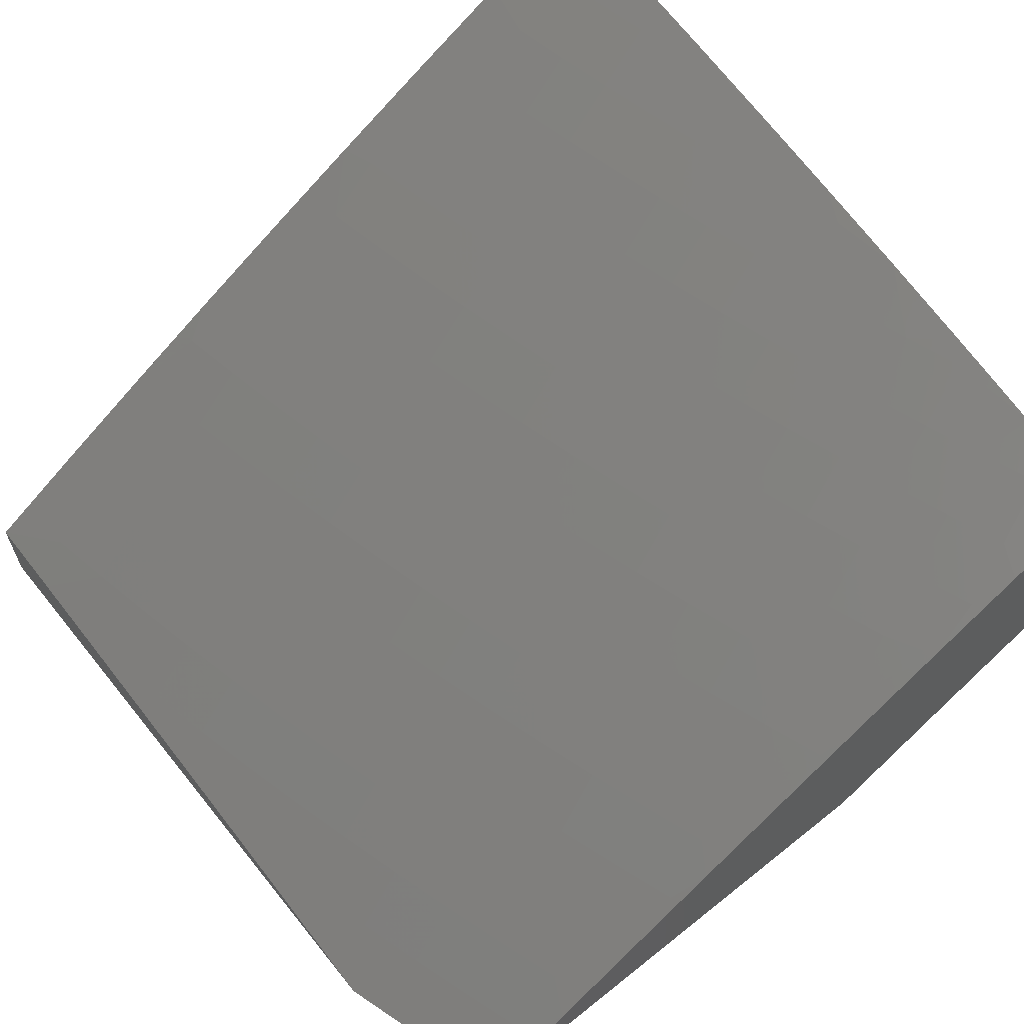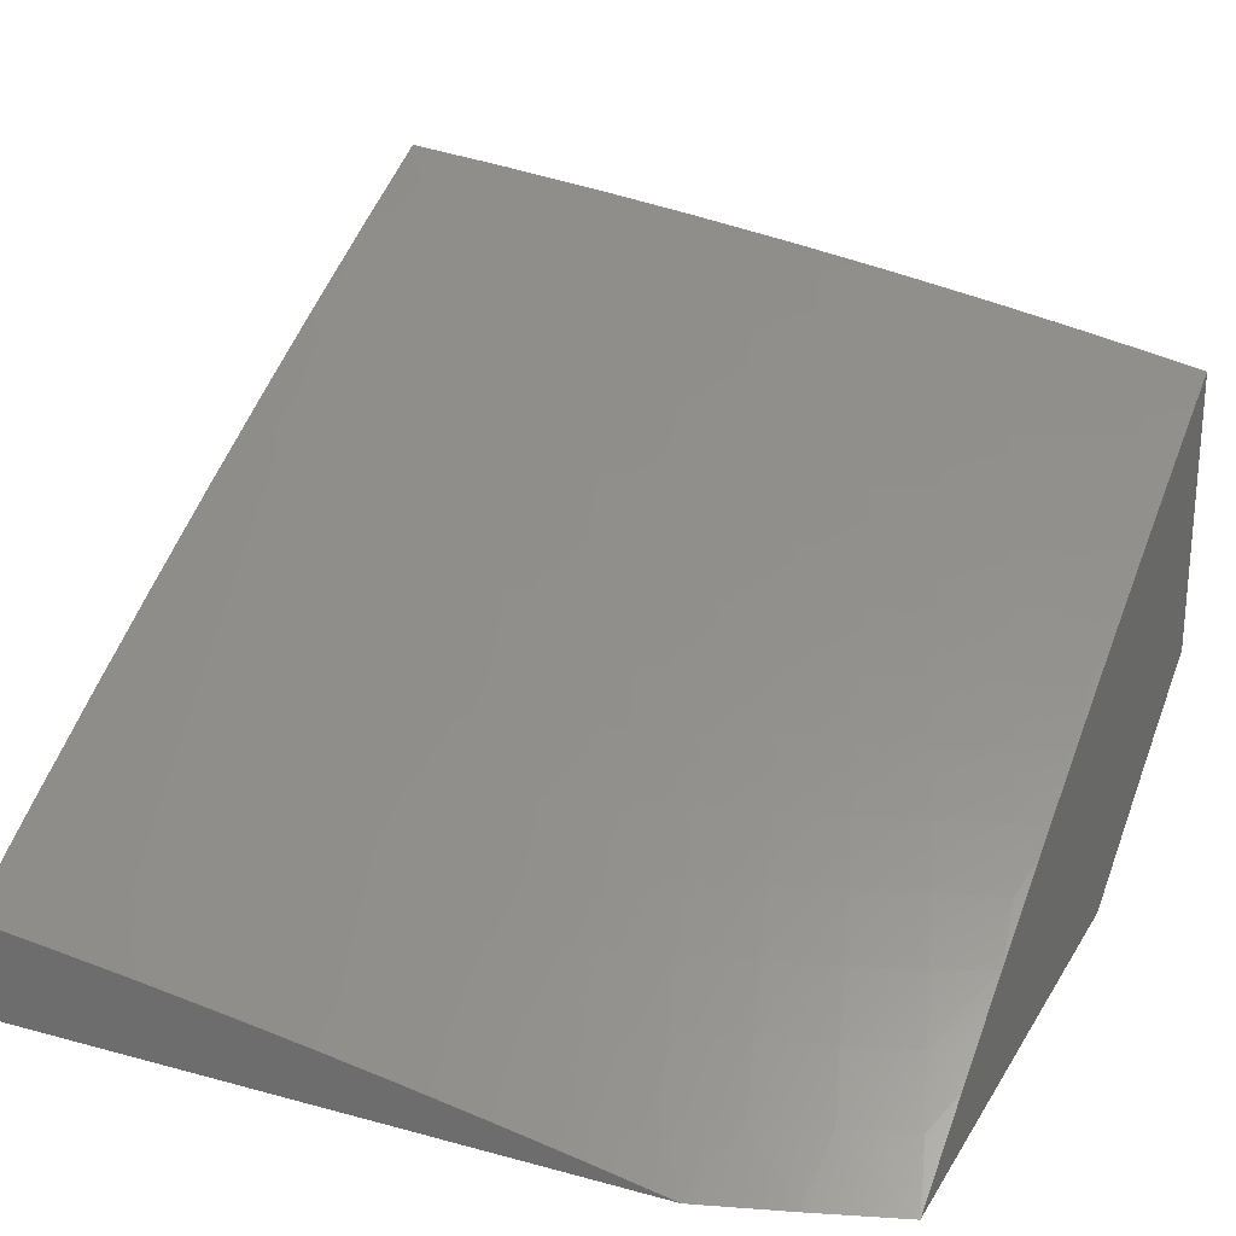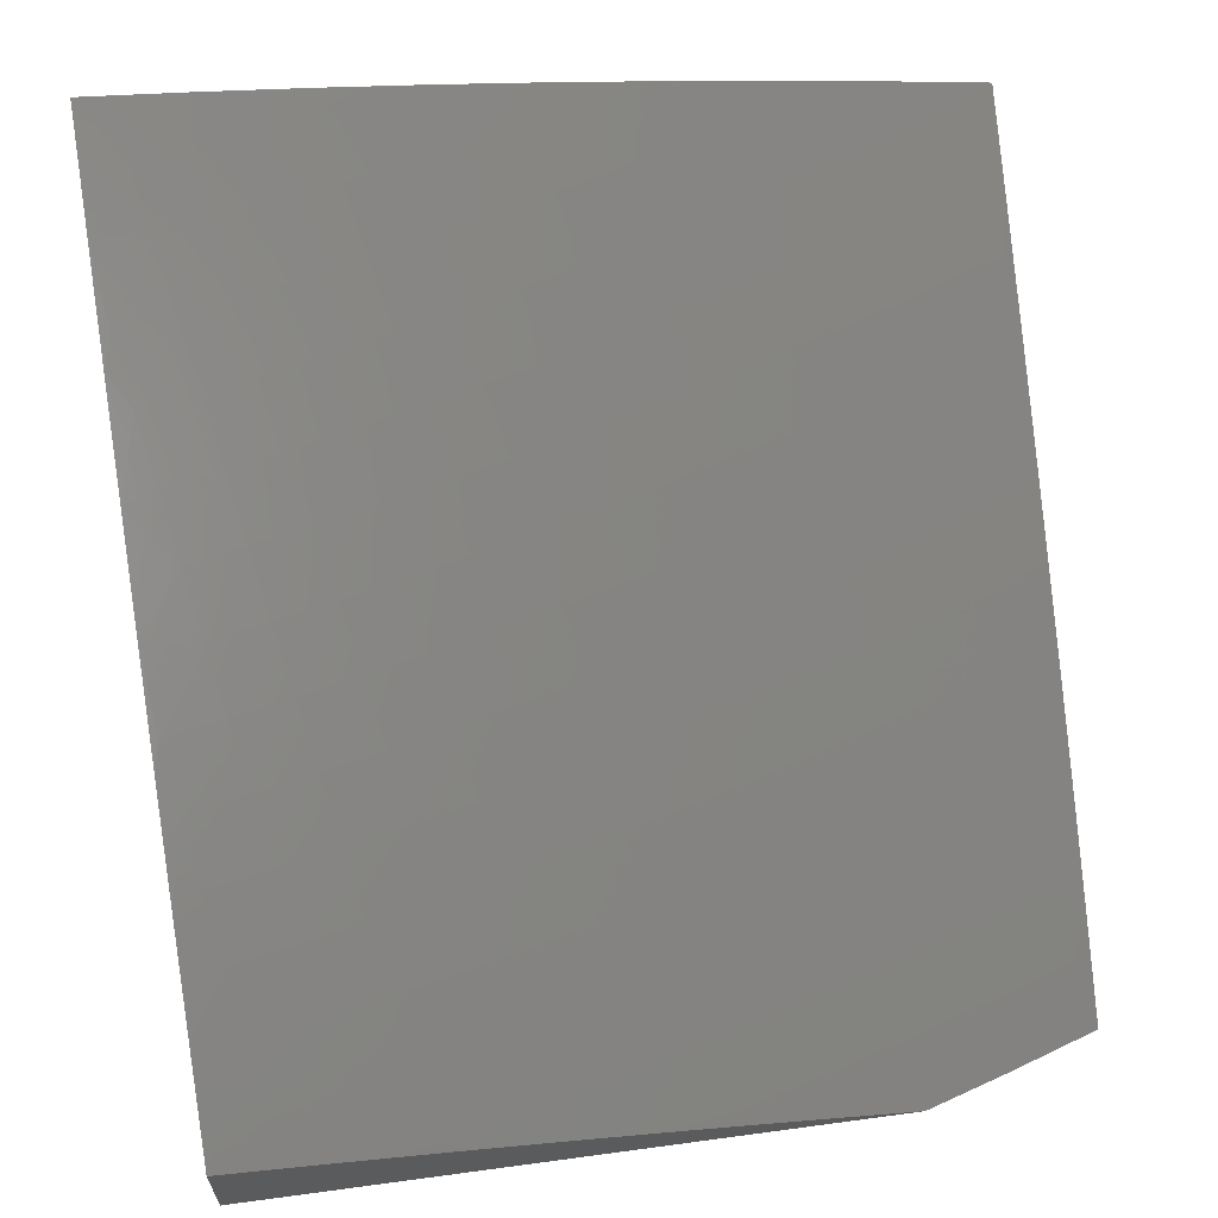
<metadata>
{"format":"stl","ext":"stl","renderer":"f3d","projection":"perspective","resolution":1024,"background":"white","views":[{"elev":64.2,"azim":51.2,"up":"+Z"},{"elev":24.5,"azim":24.1,"up":"+Z"},{"elev":62.8,"azim":-7.8,"up":"+Z"}]}
</metadata>
<code>
# stl→obj: 328 verts, 652 faces
v 2 -5.241 10.05
v 2 -5.321 10
v 1.949 -5.264 10.04
v 1.939 -5.343 10
v 1.88 -5.287 10.04
v 1.878 -5.363 10
v 1.812 -5.31 10.04
v 1.816 -5.384 10
v 1.743 -5.332 10.04
v 1.755 -5.403 10
v 1.674 -5.353 10.04
v 1.693 -5.422 10
v 1.631 -5.44 10
v 1.606 -5.373 10.04
v 1.568 -5.458 10
v 1.537 -5.393 10.04
v 1.506 -5.474 10
v 1.468 -5.411 10.04
v 1.443 -5.491 10
v 1.399 -5.428 10.04
v 1.38 -5.506 10
v 1.331 -5.445 10.04
v 1.317 -5.521 10
v 1.262 -5.46 10.04
v 1.254 -5.535 10
v 1.193 -5.475 10.04
v 1.191 -5.548 10
v 1.124 -5.489 10.04
v 1.127 -5.561 10
v 1.056 -5.502 10.04
v 1.064 -5.573 10
v 1 -5.584 10
v 1 -5.44 10.09
v 1.042 -5.432 10.09
v 1.11 -5.419 10.09
v 1.178 -5.405 10.09
v 1.246 -5.391 10.09
v 1.314 -5.375 10.09
v 1.381 -5.359 10.09
v 1.449 -5.342 10.09
v 1.517 -5.324 10.09
v 1.585 -5.305 10.09
v 1.653 -5.285 10.09
v 1.721 -5.264 10.09
v 1.789 -5.243 10.09
v 1.856 -5.22 10.09
v 1.924 -5.197 10.09
v 1.991 -5.172 10.09
v 2 -5.161 10.09
v 1.966 -5.105 10.13
v 2 -5.081 10.14
v 1.94 -5.038 10.17
v 2 -5 10.18
v 1.876 -5 10.21
v 1.874 -5.062 10.17
v 1.784 -5.017 10.22
v 1.808 -5.085 10.17
v 1.719 -5.039 10.22
v 1.742 -5.107 10.17
v 1.654 -5.06 10.22
v 1.676 -5.128 10.17
v 1.589 -5.079 10.22
v 1.61 -5.148 10.17
v 1.524 -5.099 10.22
v 1.544 -5.168 10.17
v 1.458 -5.117 10.22
v 1.478 -5.186 10.17
v 1.393 -5.134 10.22
v 1.412 -5.204 10.17
v 1.328 -5.151 10.22
v 1.346 -5.22 10.17
v 1.262 -5.166 10.22
v 1.28 -5.236 10.17
v 1.197 -5.181 10.22
v 1.213 -5.251 10.17
v 1.132 -5.195 10.22
v 1.147 -5.265 10.17
v 1.067 -5.208 10.22
v 1.081 -5.279 10.17
v 1.002 -5.221 10.22
v 1.015 -5.291 10.17
v 1 -5.295 10.17
v 1.029 -5.362 10.13
v 1 -5.148 10.26
v 1 -5 10.34
v 1.038 -5.067 10.3
v 1.052 -5.138 10.26
v 1.126 -5 10.32
v 1.101 -5.054 10.3
v 1.117 -5.125 10.26
v 1.181 -5.111 10.26
v 1.165 -5.04 10.3
v 1.251 -5 10.31
v 1.228 -5.026 10.3
v 1.292 -5.011 10.3
v 1.31 -5.081 10.26
v 1.374 -5.064 10.26
v 1.377 -5 10.29
v 1.438 -5.047 10.26
v 1.502 -5 10.27
v 1.503 -5.029 10.26
v 1.567 -5.01 10.26
v 1.627 -5 10.25
v 1.752 -5 10.23
v 1.899 -5.13 10.13
v 1.832 -5.153 10.13
v 1.766 -5.175 10.13
v 1.699 -5.196 10.13
v 1.632 -5.217 10.13
v 1.565 -5.236 10.13
v 1.498 -5.255 10.13
v 1.431 -5.273 10.13
v 1.364 -5.29 10.13
v 1.297 -5.306 10.13
v 1.23 -5.321 10.13
v 1.163 -5.336 10.13
v 1.096 -5.349 10.13
v 1.245 -5.096 10.26
v 1.894 -5.967 10
v 1.819 -5.917 10.05
v 1.788 -6 10
v 1.739 -5.941 10.05
v 1.69 -6 10.02
v 1.659 -5.964 10.05
v 1.592 -6 10.04
v 1.579 -5.985 10.05
v 1.494 -6 10.05
v 1.56 -5.917 10.09
v 1.481 -5.937 10.09
v 1.542 -5.848 10.14
v 1.464 -5.868 10.14
v 1.524 -5.778 10.18
v 1.446 -5.798 10.18
v 1.506 -5.709 10.23
v 1.429 -5.729 10.23
v 1.487 -5.639 10.27
v 1.412 -5.659 10.27
v 1.469 -5.569 10.31
v 1.394 -5.588 10.31
v 1.45 -5.499 10.36
v 1.376 -5.518 10.36
v 1.432 -5.429 10.4
v 1.359 -5.447 10.4
v 1.413 -5.358 10.44
v 1.341 -5.377 10.44
v 1.394 -5.287 10.48
v 1.323 -5.306 10.48
v 1.376 -5.216 10.52
v 1.306 -5.234 10.52
v 1.357 -5.145 10.56
v 1.288 -5.163 10.56
v 1.338 -5.074 10.6
v 1.27 -5.091 10.6
v 1.319 -5.002 10.64
v 1.252 -5.019 10.64
v 1.251 -5 10.65
v 1.185 -5.036 10.64
v 1.126 -5 10.66
v 1.118 -5.051 10.64
v 1.051 -5.065 10.64
v 1.066 -5.138 10.6
v 1 -5.128 10.61
v 1.012 -5.224 10.56
v 1 -5.255 10.55
v 1.026 -5.296 10.52
v 1 -5.382 10.48
v 1.04 -5.368 10.48
v 1.054 -5.44 10.44
v 1.111 -5.354 10.48
v 1.126 -5.426 10.44
v 1.182 -5.339 10.48
v 1.197 -5.41 10.44
v 1.253 -5.323 10.48
v 1.269 -5.394 10.44
v 1.9 -5.891 10.05
v 2 -5.933 10
v 1.98 -5.865 10.05
v 2 -5.819 10.07
v 1.957 -5.798 10.09
v 2 -5.704 10.14
v 1.934 -5.73 10.14
v 1.911 -5.662 10.18
v 1.856 -5.756 10.14
v 1.834 -5.688 10.18
v 1.778 -5.78 10.14
v 1.757 -5.712 10.18
v 1.699 -5.804 10.14
v 1.679 -5.735 10.18
v 1.621 -5.826 10.14
v 1.602 -5.757 10.18
v 1.989 -5.635 10.18
v 2 -5.589 10.21
v 1.965 -5.568 10.23
v 2 -5.473 10.27
v 1.941 -5.5 10.27
v 1.917 -5.431 10.31
v 1.865 -5.526 10.27
v 1.842 -5.457 10.31
v 1.79 -5.551 10.27
v 1.768 -5.482 10.31
v 1.714 -5.574 10.27
v 1.693 -5.505 10.31
v 1.639 -5.597 10.27
v 1.618 -5.528 10.31
v 1.563 -5.619 10.27
v 1.544 -5.549 10.31
v 1.991 -5.405 10.31
v 2 -5.356 10.34
v 1.966 -5.337 10.36
v 2 -5.238 10.4
v 1.941 -5.268 10.4
v 1.915 -5.2 10.44
v 1.868 -5.294 10.4
v 1.844 -5.226 10.44
v 1.796 -5.319 10.4
v 1.772 -5.25 10.44
v 1.723 -5.343 10.4
v 1.701 -5.274 10.44
v 1.65 -5.366 10.4
v 1.629 -5.297 10.44
v 1.577 -5.388 10.4
v 1.557 -5.318 10.44
v 1.505 -5.409 10.4
v 1.485 -5.339 10.44
v 1.987 -5.173 10.44
v 2 -5.119 10.47
v 1.961 -5.105 10.48
v 2 -5 10.53
v 1.934 -5.036 10.52
v 1.876 -5 10.55
v 1.865 -5.062 10.52
v 1.771 -5.018 10.56
v 1.795 -5.087 10.52
v 1.725 -5.111 10.52
v 1.749 -5.181 10.48
v 1.678 -5.204 10.48
v 1.752 -5 10.57
v 1.702 -5.042 10.56
v 1.656 -5.134 10.52
v 1.607 -5.227 10.48
v 1.627 -5 10.6
v 1.633 -5.064 10.56
v 1.586 -5.156 10.52
v 1.536 -5.248 10.48
v 1.542 -5.015 10.6
v 1.502 -5 10.61
v 1.474 -5.036 10.6
v 1.377 -5 10.63
v 1.406 -5.055 10.6
v 1 -5 10.68
v 1 -5.507 10.41
v 1.068 -5.512 10.4
v 1.141 -5.497 10.4
v 1.213 -5.482 10.4
v 1.286 -5.465 10.4
v 1.008 -5.597 10.36
v 1 -5.632 10.34
v 1.021 -5.668 10.31
v 1 -5.755 10.27
v 1.034 -5.74 10.27
v 1.047 -5.811 10.23
v 1.109 -5.726 10.27
v 1.123 -5.796 10.23
v 1.185 -5.71 10.27
v 1.199 -5.781 10.23
v 1.26 -5.694 10.27
v 1.276 -5.765 10.23
v 1.336 -5.677 10.27
v 1.352 -5.747 10.23
v 1 -5.878 10.19
v 1.06 -5.881 10.18
v 1.137 -5.867 10.18
v 1.214 -5.851 10.18
v 1.291 -5.835 10.18
v 1.369 -5.817 10.18
v 1.072 -5.952 10.14
v 1 -6 10.12
v 1.099 -6 10.11
v 1.15 -5.937 10.14
v 1.198 -6 10.09
v 1.229 -5.922 10.14
v 1.243 -5.991 10.09
v 1.307 -5.905 10.14
v 1.322 -5.974 10.09
v 1.385 -5.887 10.14
v 1.402 -5.956 10.09
v 1.297 -6 10.08
v 1.395 -6 10.07
v 1.799 -5.849 10.09
v 1.719 -5.872 10.09
v 1.64 -5.895 10.09
v 1.878 -5.824 10.09
v 1.735 -5.643 10.23
v 1.659 -5.666 10.23
v 1.582 -5.688 10.23
v 1.812 -5.619 10.23
v 1.888 -5.594 10.23
v 1.672 -5.436 10.36
v 1.598 -5.458 10.36
v 1.524 -5.479 10.36
v 1.745 -5.413 10.36
v 1.819 -5.388 10.36
v 1.892 -5.363 10.36
v 1.564 -5.086 10.56
v 1.516 -5.177 10.52
v 1.495 -5.107 10.56
v 1.446 -5.197 10.52
v 1.426 -5.126 10.56
v 1.465 -5.268 10.48
v 1.82 -5.156 10.48
v 1.89 -5.131 10.48
v 1.202 -5.108 10.6
v 1.134 -5.123 10.6
v 1.219 -5.18 10.56
v 1.15 -5.195 10.56
v 1.081 -5.21 10.56
v 1.236 -5.251 10.52
v 1.166 -5.267 10.52
v 1.096 -5.282 10.52
v 1.303 -5.536 10.36
v 1.229 -5.553 10.36
v 1.155 -5.569 10.36
v 1.082 -5.583 10.36
v 1.319 -5.607 10.31
v 1.245 -5.624 10.31
v 1.17 -5.64 10.31
v 1.096 -5.655 10.31
v 1 -6 10
f 1 2 3
f 3 2 4
f 3 4 5
f 5 4 6
f 5 6 7
f 7 6 8
f 7 8 9
f 9 8 10
f 9 10 11
f 11 10 12
f 11 12 13
f 11 13 14
f 14 13 15
f 14 15 16
f 16 15 17
f 16 17 18
f 18 17 19
f 18 19 20
f 20 19 21
f 20 21 22
f 22 21 23
f 22 23 24
f 24 23 25
f 24 25 26
f 26 25 27
f 26 27 28
f 28 27 29
f 28 29 30
f 30 29 31
f 30 31 32
f 32 33 30
f 30 33 34
f 30 34 28
f 28 34 35
f 28 35 26
f 26 35 36
f 26 36 24
f 24 36 37
f 24 37 22
f 22 37 38
f 22 38 20
f 20 38 39
f 20 39 18
f 18 39 40
f 18 40 16
f 16 40 41
f 16 41 14
f 14 41 42
f 14 42 11
f 11 42 43
f 11 43 9
f 9 43 44
f 9 44 7
f 7 44 45
f 7 45 5
f 5 45 46
f 5 46 3
f 3 46 47
f 3 47 1
f 1 47 48
f 1 48 49
f 49 48 50
f 49 50 51
f 51 50 52
f 51 52 53
f 53 52 54
f 54 52 55
f 54 55 56
f 56 55 57
f 56 57 58
f 58 57 59
f 58 59 60
f 60 59 61
f 60 61 62
f 62 61 63
f 62 63 64
f 64 63 65
f 64 65 66
f 66 65 67
f 66 67 68
f 68 67 69
f 68 69 70
f 70 69 71
f 70 71 72
f 72 71 73
f 72 73 74
f 74 73 75
f 74 75 76
f 76 75 77
f 76 77 78
f 78 77 79
f 78 79 80
f 80 79 81
f 80 81 82
f 82 81 83
f 82 83 33
f 33 83 34
f 82 84 80
f 80 84 78
f 85 86 84
f 84 86 87
f 84 87 78
f 78 87 76
f 85 88 86
f 86 88 89
f 86 89 90
f 90 89 91
f 90 91 74
f 74 91 72
f 89 88 92
f 92 88 93
f 92 93 94
f 94 93 95
f 94 95 96
f 96 95 97
f 96 97 68
f 68 97 66
f 93 98 95
f 95 98 97
f 97 98 99
f 99 98 100
f 99 100 101
f 101 100 102
f 101 102 62
f 62 102 103
f 62 103 60
f 60 103 58
f 100 103 102
f 103 104 58
f 58 104 56
f 104 54 56
f 50 48 105
f 105 48 47
f 105 47 106
f 106 47 46
f 106 46 107
f 107 46 45
f 107 45 108
f 108 45 44
f 108 44 109
f 109 44 43
f 109 43 110
f 110 43 42
f 110 42 111
f 111 42 41
f 111 41 112
f 112 41 40
f 112 40 113
f 113 40 39
f 113 39 114
f 114 39 38
f 114 38 115
f 115 38 37
f 115 37 116
f 116 37 36
f 116 36 117
f 117 36 35
f 117 35 83
f 83 35 34
f 52 50 55
f 55 50 105
f 55 105 57
f 57 105 106
f 57 106 59
f 59 106 107
f 59 107 61
f 61 107 108
f 61 108 63
f 63 108 109
f 63 109 65
f 65 109 110
f 65 110 67
f 67 110 111
f 67 111 69
f 69 111 112
f 69 112 71
f 71 112 113
f 71 113 73
f 73 113 114
f 73 114 75
f 75 114 115
f 75 115 77
f 77 115 116
f 77 116 79
f 79 116 117
f 79 117 81
f 81 117 83
f 101 62 64
f 99 101 64
f 99 64 66
f 97 99 66
f 96 68 70
f 96 70 118
f 118 70 72
f 118 72 91
f 92 94 118
f 118 94 96
f 92 118 91
f 90 74 76
f 89 92 91
f 86 90 87
f 87 90 76
f 119 120 121
f 121 120 122
f 121 122 123
f 123 122 124
f 123 124 125
f 125 124 126
f 125 126 127
f 127 126 128
f 127 128 129
f 129 128 130
f 129 130 131
f 131 130 132
f 131 132 133
f 133 132 134
f 133 134 135
f 135 134 136
f 135 136 137
f 137 136 138
f 137 138 139
f 139 138 140
f 139 140 141
f 141 140 142
f 141 142 143
f 143 142 144
f 143 144 145
f 145 144 146
f 145 146 147
f 147 146 148
f 147 148 149
f 149 148 150
f 149 150 151
f 151 150 152
f 151 152 153
f 153 152 154
f 153 154 155
f 155 154 156
f 155 156 157
f 157 156 158
f 157 158 159
f 159 158 160
f 159 160 161
f 161 160 162
f 161 162 163
f 163 162 164
f 163 164 165
f 165 164 166
f 165 166 167
f 167 166 168
f 167 168 169
f 169 168 170
f 169 170 171
f 171 170 172
f 171 172 173
f 173 172 174
f 173 174 147
f 147 174 145
f 120 119 175
f 175 119 176
f 175 176 177
f 177 176 178
f 177 178 179
f 179 178 180
f 179 180 181
f 181 180 182
f 181 182 183
f 183 182 184
f 183 184 185
f 185 184 186
f 185 186 187
f 187 186 188
f 187 188 189
f 189 188 190
f 189 190 130
f 130 190 132
f 182 180 191
f 191 180 192
f 191 192 193
f 193 192 194
f 193 194 195
f 195 194 196
f 195 196 197
f 197 196 198
f 197 198 199
f 199 198 200
f 199 200 201
f 201 200 202
f 201 202 203
f 203 202 204
f 203 204 205
f 205 204 206
f 205 206 136
f 136 206 138
f 196 194 207
f 207 194 208
f 207 208 209
f 209 208 210
f 209 210 211
f 211 210 212
f 211 212 213
f 213 212 214
f 213 214 215
f 215 214 216
f 215 216 217
f 217 216 218
f 217 218 219
f 219 218 220
f 219 220 221
f 221 220 222
f 221 222 223
f 223 222 224
f 223 224 142
f 142 224 144
f 212 210 225
f 225 210 226
f 225 226 227
f 227 226 228
f 227 228 229
f 229 228 230
f 229 230 231
f 231 230 232
f 231 232 233
f 233 232 234
f 233 234 235
f 235 234 236
f 235 236 218
f 218 236 220
f 230 237 232
f 232 237 238
f 232 238 234
f 234 238 239
f 234 239 236
f 236 239 240
f 236 240 220
f 220 240 222
f 237 241 238
f 238 241 242
f 238 242 239
f 239 242 243
f 239 243 240
f 240 243 244
f 240 244 222
f 222 244 224
f 242 241 245
f 245 241 246
f 245 246 247
f 247 246 248
f 247 248 249
f 249 248 152
f 249 152 150
f 152 248 154
f 154 248 156
f 158 250 160
f 160 250 162
f 166 251 168
f 168 251 252
f 168 252 170
f 170 252 253
f 170 253 172
f 172 253 254
f 172 254 174
f 174 254 255
f 174 255 145
f 145 255 143
f 252 251 256
f 256 251 257
f 256 257 258
f 258 257 259
f 258 259 260
f 260 259 261
f 260 261 262
f 262 261 263
f 262 263 264
f 264 263 265
f 264 265 266
f 266 265 267
f 266 267 268
f 268 267 269
f 268 269 137
f 137 269 135
f 259 270 261
f 261 270 271
f 261 271 263
f 263 271 272
f 263 272 265
f 265 272 273
f 265 273 267
f 267 273 274
f 267 274 269
f 269 274 275
f 269 275 135
f 135 275 133
f 271 270 276
f 276 270 277
f 276 277 278
f 276 278 279
f 279 278 280
f 279 280 281
f 281 280 282
f 281 282 283
f 283 282 284
f 283 284 285
f 285 284 286
f 285 286 131
f 131 286 129
f 280 287 282
f 282 287 284
f 287 288 284
f 284 288 286
f 288 127 286
f 286 127 129
f 120 289 122
f 122 289 290
f 122 290 124
f 124 290 291
f 124 291 126
f 126 291 128
f 289 185 290
f 290 185 187
f 290 187 291
f 291 187 189
f 291 189 128
f 128 189 130
f 289 120 292
f 292 120 175
f 292 175 179
f 179 175 177
f 185 289 183
f 183 289 292
f 183 292 181
f 181 292 179
f 186 293 188
f 188 293 294
f 188 294 190
f 190 294 295
f 190 295 132
f 132 295 134
f 293 201 294
f 294 201 203
f 294 203 295
f 295 203 205
f 295 205 134
f 134 205 136
f 293 186 296
f 296 186 184
f 296 184 297
f 297 184 182
f 297 182 193
f 193 182 191
f 201 293 199
f 199 293 296
f 199 296 197
f 197 296 297
f 197 297 195
f 195 297 193
f 202 298 204
f 204 298 299
f 204 299 206
f 206 299 300
f 206 300 138
f 138 300 140
f 298 219 299
f 299 219 221
f 299 221 300
f 300 221 223
f 300 223 140
f 140 223 142
f 298 202 301
f 301 202 200
f 301 200 302
f 302 200 198
f 302 198 303
f 303 198 196
f 303 196 209
f 209 196 207
f 219 298 217
f 217 298 301
f 217 301 215
f 215 301 302
f 215 302 213
f 213 302 303
f 213 303 211
f 211 303 209
f 243 304 305
f 305 304 306
f 305 306 307
f 307 306 308
f 307 308 148
f 148 308 150
f 304 245 306
f 306 245 247
f 306 247 308
f 308 247 249
f 308 249 150
f 245 304 242
f 242 304 243
f 243 305 244
f 244 305 309
f 244 309 224
f 224 309 144
f 309 305 307
f 235 218 216
f 235 216 310
f 310 216 214
f 310 214 311
f 311 214 212
f 311 212 227
f 227 212 225
f 231 233 310
f 310 233 235
f 231 310 311
f 229 231 311
f 229 311 227
f 309 307 146
f 146 307 148
f 146 144 309
f 153 155 312
f 312 155 157
f 312 157 313
f 313 157 159
f 313 159 161
f 151 153 314
f 314 153 312
f 314 312 315
f 315 312 313
f 315 313 316
f 316 313 161
f 316 161 163
f 173 147 149
f 149 151 317
f 317 151 314
f 317 314 318
f 318 314 315
f 318 315 319
f 319 315 316
f 319 316 165
f 165 316 163
f 141 143 320
f 320 143 255
f 320 255 321
f 321 255 254
f 321 254 322
f 322 254 253
f 322 253 323
f 323 253 252
f 323 252 256
f 268 137 139
f 139 141 324
f 324 141 320
f 324 320 325
f 325 320 321
f 325 321 326
f 326 321 322
f 326 322 327
f 327 322 323
f 327 323 258
f 258 323 256
f 285 131 133
f 285 133 275
f 318 171 317
f 317 171 173
f 317 173 149
f 171 318 169
f 169 318 319
f 169 319 167
f 167 319 165
f 325 266 324
f 324 266 268
f 324 268 139
f 266 325 264
f 264 325 326
f 264 326 262
f 262 326 327
f 262 327 260
f 260 327 258
f 285 275 283
f 283 275 274
f 283 274 281
f 281 274 273
f 281 273 279
f 279 273 272
f 279 272 276
f 276 272 271
f 84 166 85
f 85 166 164
f 85 164 162
f 166 84 251
f 251 84 82
f 251 82 257
f 257 82 33
f 257 33 259
f 259 33 32
f 259 32 270
f 270 32 277
f 277 32 328
f 162 250 85
f 32 31 328
f 328 31 29
f 328 29 27
f 27 25 328
f 328 25 121
f 121 25 23
f 121 23 21
f 21 19 121
f 121 19 17
f 121 17 119
f 119 17 15
f 119 15 13
f 119 13 176
f 176 13 12
f 176 12 10
f 10 8 176
f 176 8 6
f 176 6 4
f 4 2 176
f 121 123 328
f 328 123 125
f 328 125 127
f 127 288 328
f 328 288 287
f 328 287 280
f 280 278 328
f 328 278 277
f 53 54 228
f 228 54 104
f 228 104 230
f 230 104 103
f 230 103 237
f 237 103 100
f 237 100 241
f 241 100 98
f 241 98 246
f 246 98 93
f 246 93 248
f 248 93 88
f 248 88 156
f 156 88 85
f 156 85 158
f 158 85 250
f 1 192 2
f 2 192 180
f 2 180 178
f 192 1 194
f 194 1 49
f 194 49 51
f 194 51 208
f 208 51 53
f 208 53 210
f 210 53 226
f 226 53 228
f 178 176 2

</code>
